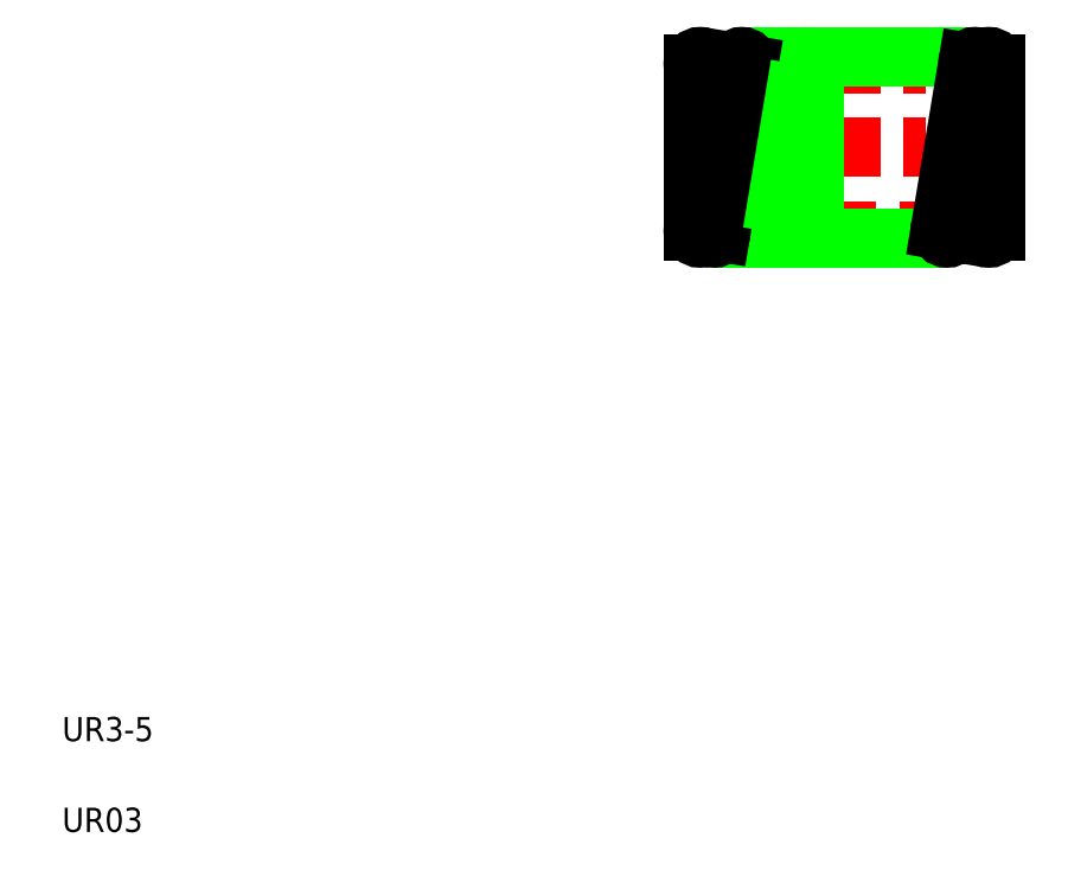
<metadata>
{"format":"dxf","ext":"dxf","renderer":"ezdxf+matplotlib","layout":"modelspace","background":"white","min_lineweight":24,"dpi":150}
</metadata>
<code>
0
SECTION
2
ENTITIES
0
LINE
8
CENTER
10
11.27
20
13.7
30
0
11
16.57
21
13.7
31
0
0
LINE
8
CENTER
10
11.21
20
10.93
30
0
11
16.57
21
10.93
31
0
0
LINE
8
CENTER
10
11.27
20
12.31
30
0
11
16.57
21
12.31
31
0
0
LINE
8
0
10
12.23
20
13.81
30
0
11
16.08
21
13.81
31
0
0
LINE
8
0
10
11.77
20
10.81
30
0
11
15.62
21
10.81
31
0
0
TEXT
8
0
10
1
20
1
30
0
40
0.4
1
UR03
0
TEXT
8
0
10
1
20
2.5
30
0
40
0.4
1
UR3-5
0
CIRCLE
8
0
10
13.31
20
13.7
30
0
40
0.115
0
CIRCLE
8
0
10
13.08
20
13.7
30
0
40
0.115
0
CIRCLE
8
0
10
11.54
20
13.7
30
0
40
0.115
0
CIRCLE
8
0
10
12.23
20
13.7
30
0
40
0.115
0
CIRCLE
8
0
10
12.62
20
10.93
30
0
40
0.115
0
LINE
8
0
10
12.51
20
10.95
30
0
11
12.97
21
13.72
31
0
0
LINE
8
0
10
11.43
20
13.7
30
0
11
11.43
21
10.93
31
0
0
LINE
8
0
10
11.66
20
13.7
30
0
11
11.66
21
10.93
31
0
0
LINE
8
0
10
11.66
20
10.95
30
0
11
12.12
21
13.72
31
0
0
LINE
8
0
10
12.35
20
13.68
30
0
11
11.89
21
10.91
31
0
0
CIRCLE
8
0
10
11.77
20
10.93
30
0
40
0.115
0
CIRCLE
8
0
10
11.54
20
10.93
30
0
40
0.115
0
LINE
8
0
10
13.2
20
13.68
30
0
11
12.74
21
10.91
31
0
0
LINE
8
0
10
13.2
20
10.93
30
0
11
13.2
21
13.7
31
0
0
LINE
8
0
10
13.43
20
10.93
30
0
11
13.43
21
13.7
31
0
0
CIRCLE
8
0
10
13.31
20
10.93
30
0
40
0.115
0
LINE
8
0
10
13.43
20
11.62
30
0
11
13.43
21
11.62
31
0
0
LINE
8
0
10
13.43
20
12.31
30
0
11
13.43
21
12.31
31
0
0
CIRCLE
8
0
10
16.08
20
13.7
30
0
40
0.115
0
CIRCLE
8
0
10
16.31
20
13.7
30
0
40
0.115
0
LINE
8
0
10
16.43
20
10.93
30
0
11
16.43
21
13.7
31
0
0
LINE
8
0
10
15.51
20
10.95
30
0
11
15.97
21
13.72
31
0
0
LINE
8
0
10
16.2
20
13.68
30
0
11
15.74
21
10.91
31
0
0
LINE
8
0
10
16.2
20
10.93
30
0
11
16.2
21
13.7
31
0
0
CIRCLE
8
0
10
15.62
20
10.93
30
0
40
0.115
0
CIRCLE
8
0
10
16.31
20
10.93
30
0
40
0.115
0
ENDSEC
0
EOF

</code>
